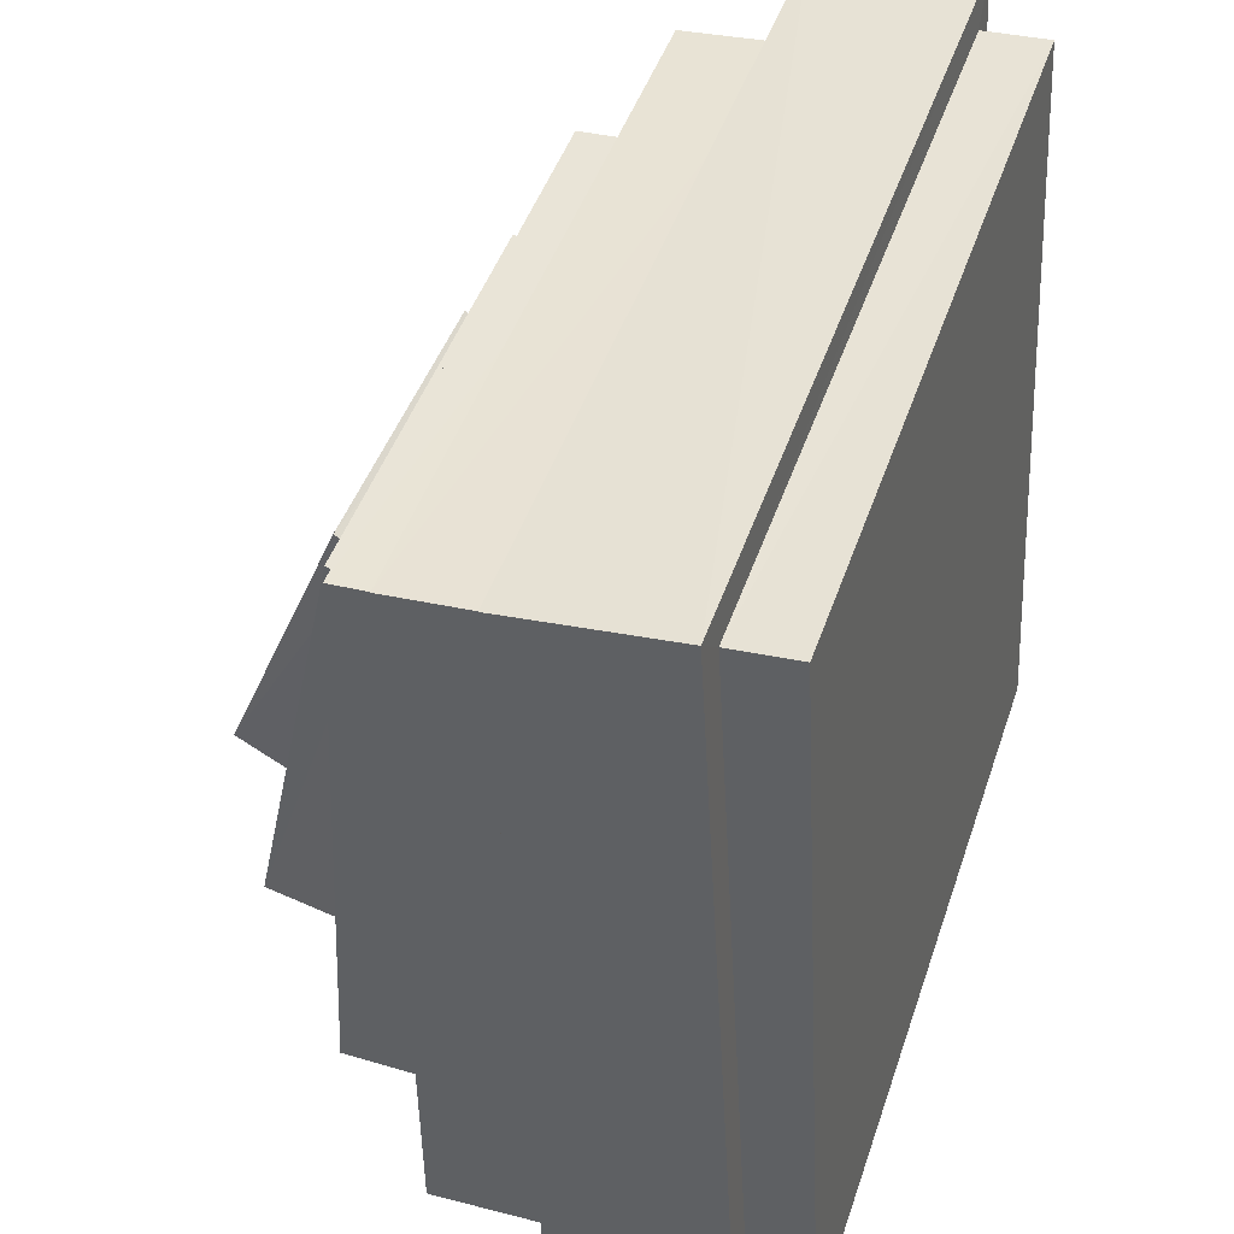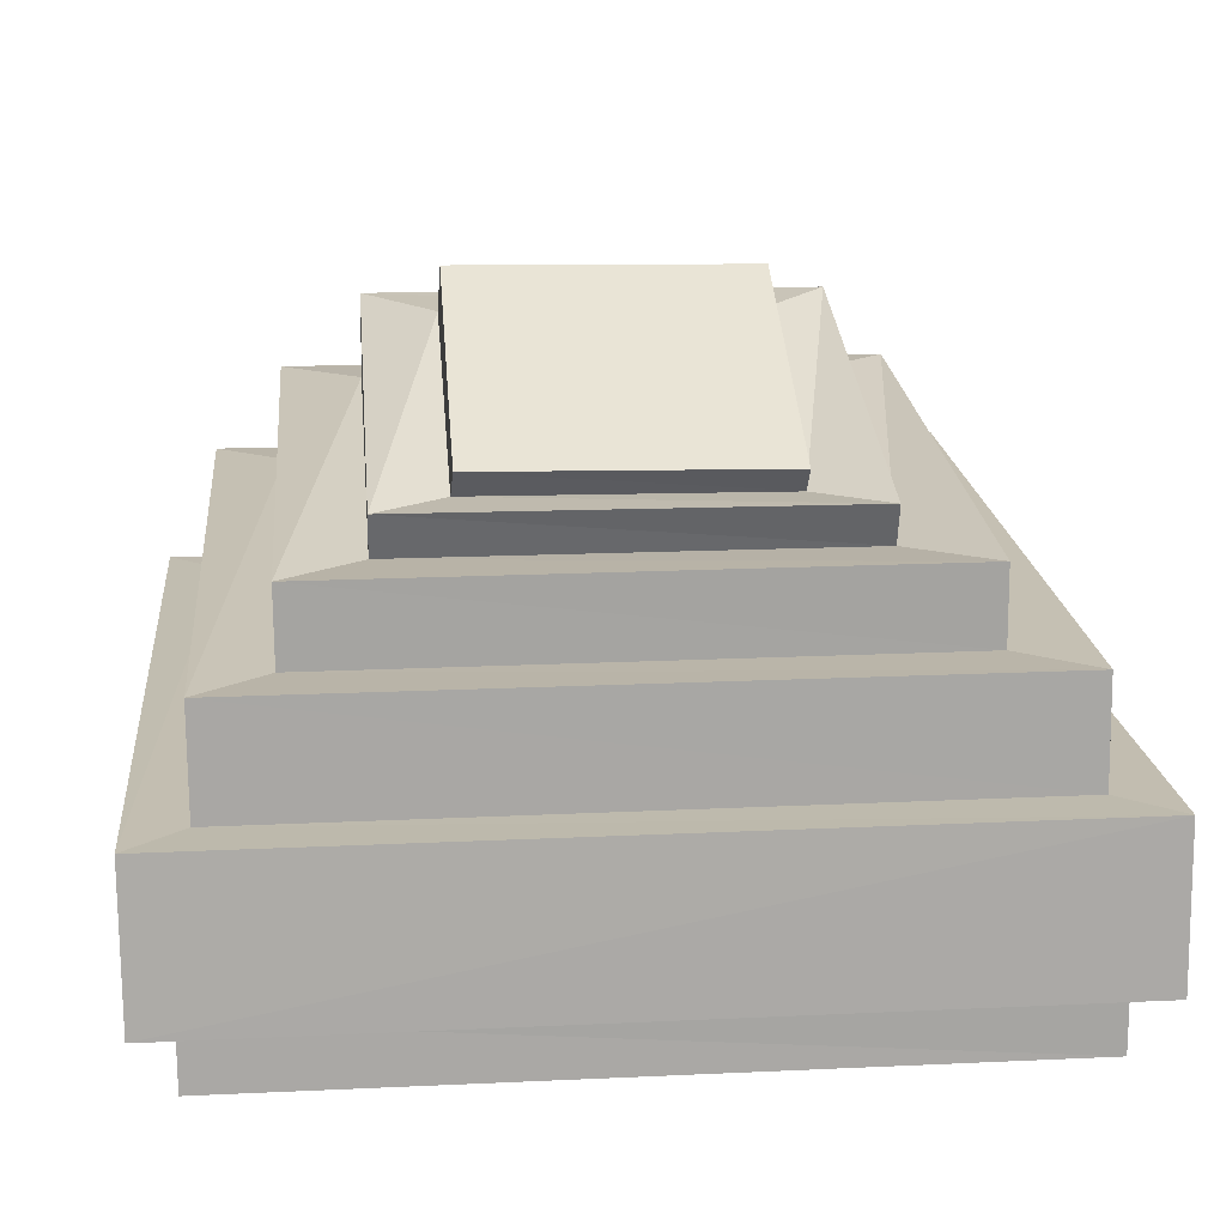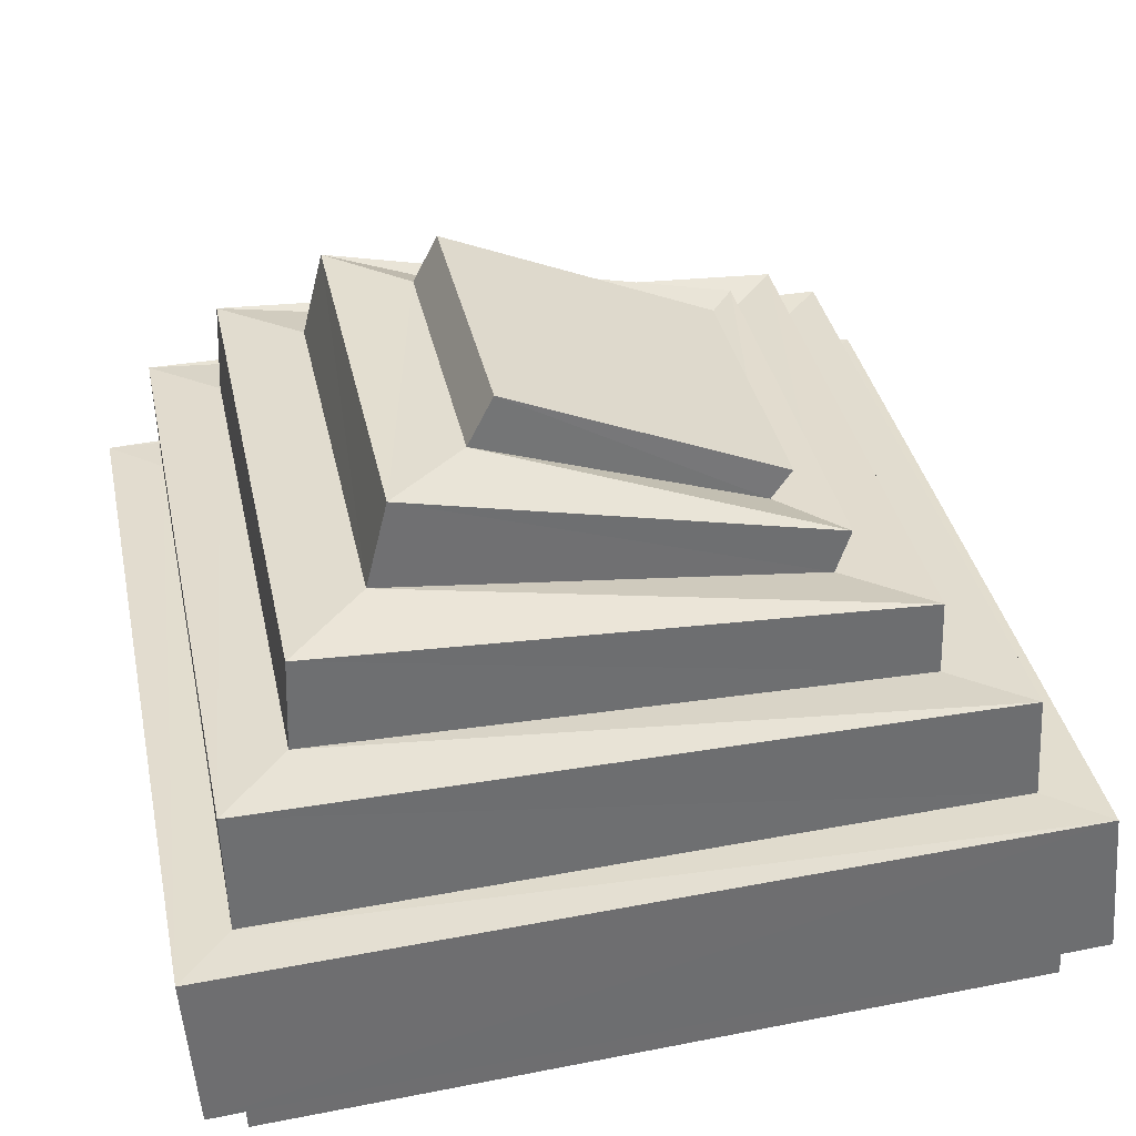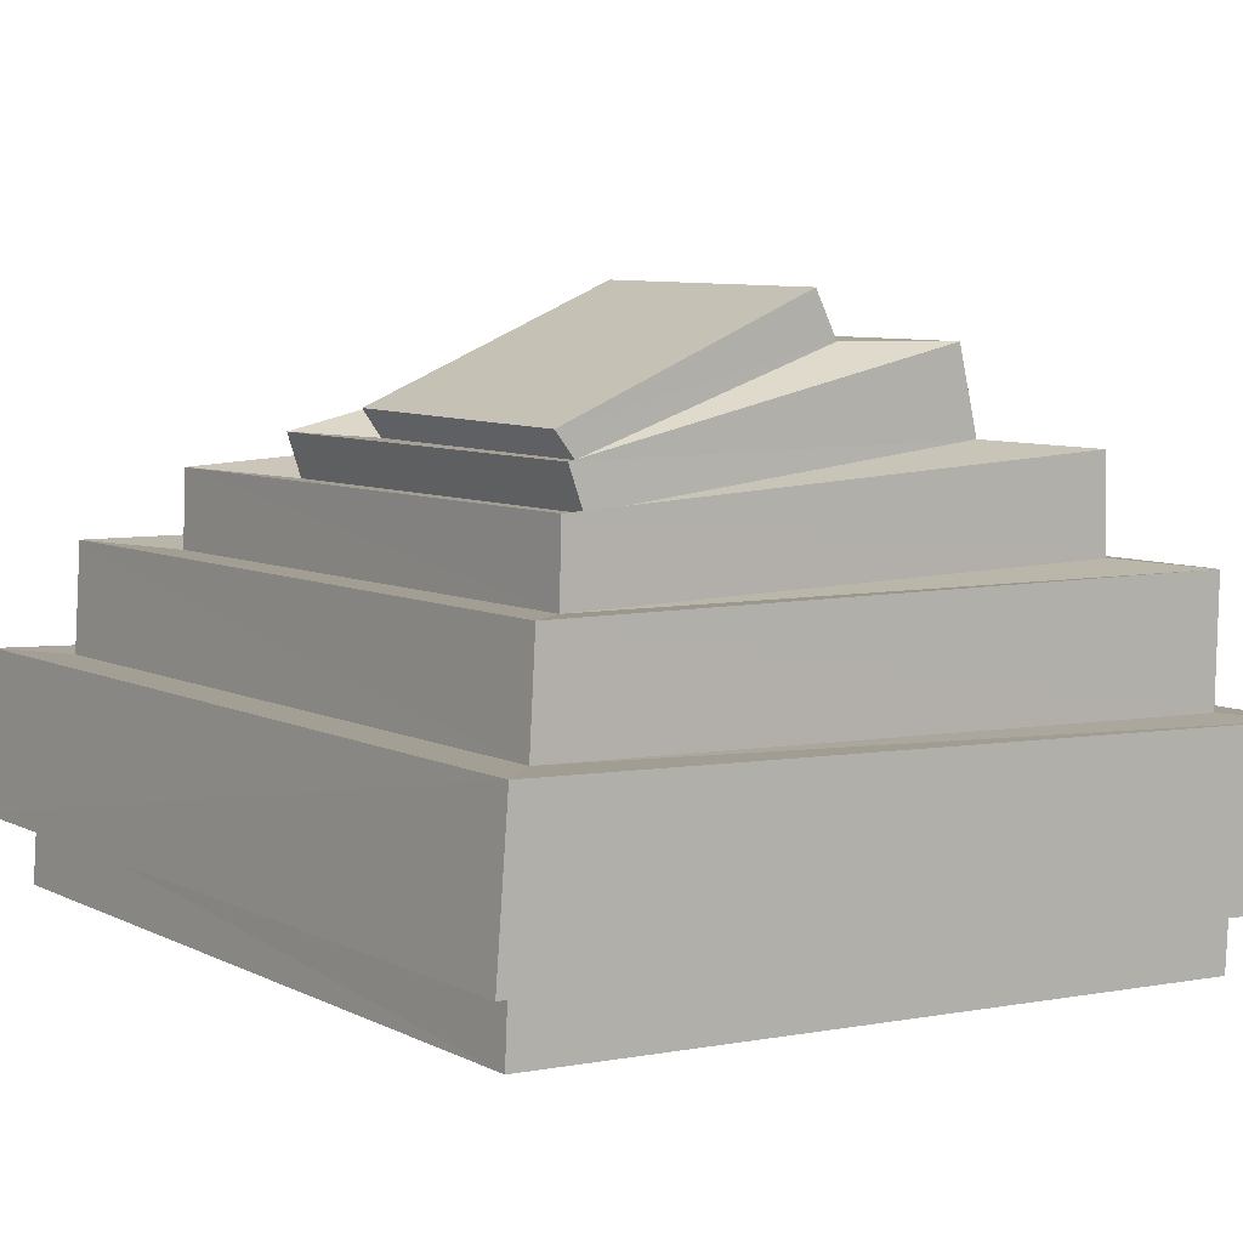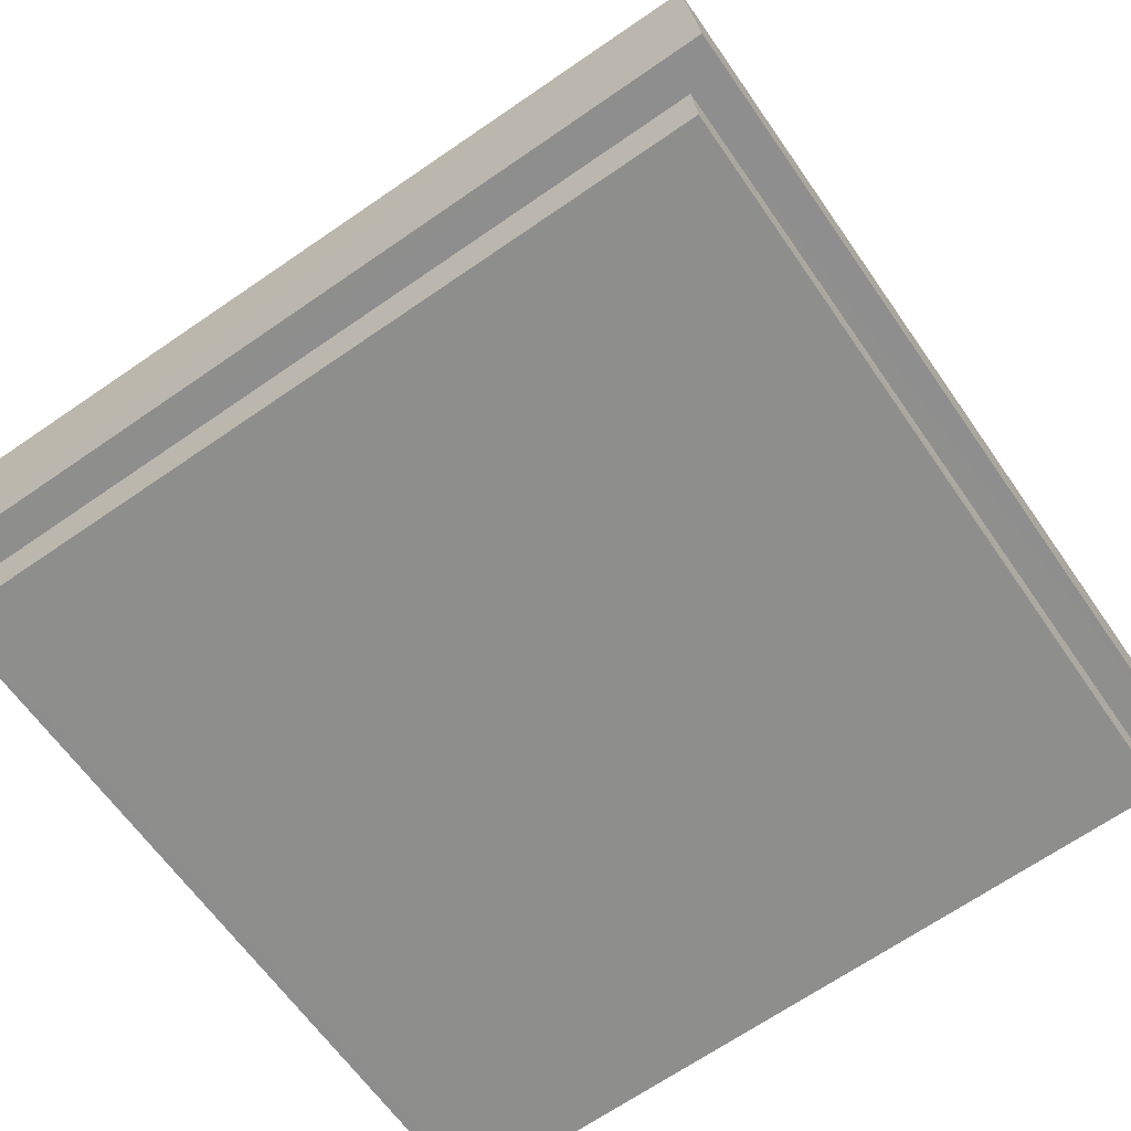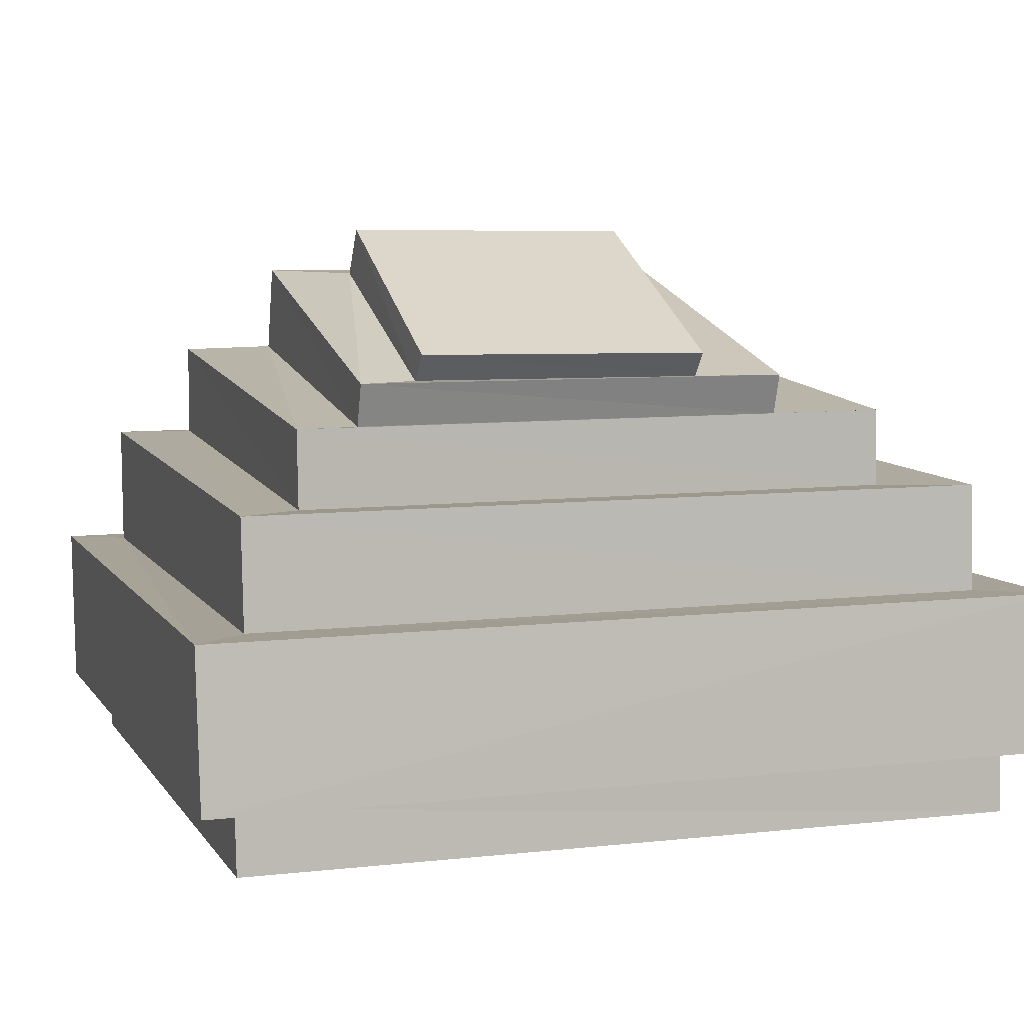
<metadata>
{"format":"obj","ext":"obj","renderer":"f3d","projection":"perspective","resolution":1024,"background":"white","views":[{"elev":44.5,"azim":-72.5,"up":"+Z"},{"elev":19.4,"azim":-5.6,"up":"+Y"},{"elev":36.1,"azim":-101.7,"up":"+Y"},{"elev":7.0,"azim":53.3,"up":"+Y"},{"elev":-62.5,"azim":-55.5,"up":"+Y"},{"elev":8.9,"azim":-17.7,"up":"+Y"}]}
</metadata>
<code>
o GreenSLime_Cube
v -0.4934 0.362 0.4918
v -0.4701 0.5567 0.4479
v -0.4933 0.3054 -0.4908
v -0.4694 0.5204 -0.4828
v 0.4932 0.3559 0.4905
v 0.4691 0.5538 0.4488
v 0.4934 0.2993 -0.4892
v 0.4699 0.5174 -0.4825
v -0.5404 0.5624 0.5188
v -0.5397 0.5155 -0.5518
v 0.5403 0.5115 -0.5518
v 0.5396 0.5585 0.5201
v -0.3818 0.6821 0.349
v -0.3802 0.6914 -0.399
v 0.381 0.6889 -0.3986
v 0.3795 0.6796 0.3504
v -0.4701 0.6922 0.4391
v -0.4688 0.6824 -0.4868
v 0.4696 0.6784 -0.4869
v 0.4683 0.6883 0.4403
v -0.2828 0.7674 0.2467
v -0.2804 0.8234 -0.2929
v 0.2816 0.8206 -0.292
v 0.2792 0.7646 0.2481
v -0.3821 0.7791 0.3454
v -0.3798 0.8131 -0.3948
v 0.3812 0.8106 -0.3941
v 0.3789 0.7766 0.3472
v -0.1936 0.8168 0.1926
v -0.1904 0.9342 -0.1622
v 0.1927 0.9295 -0.1619
v 0.1895 0.8117 0.1942
v -0.2827 0.8224 0.2651
v -0.2792 0.9345 -0.2651
v 0.2819 0.9299 -0.2642
v 0.2783 0.8176 0.2671
v -0.1915 0.8519 0.2191
v -0.1881 0.9962 -0.1295
v 0.1932 0.9895 -0.1303
v 0.1893 0.8448 0.2204
v -0.5399 0.303 -0.5376
v -0.5402 0.365 0.5371
v 0.5401 0.2967 -0.536
v 0.5398 0.3587 0.536
v -0.4933 0.2293 -0.488
v -0.4934 0.2816 0.4975
v 0.4934 0.2212 -0.4848
v 0.4933 0.2737 0.4943
f 9 41 42
f 10 43 41
f 11 44 43
f 12 42 44
f 7 45 3
f 6 17 2
f 4 9 2
f 8 10 4
f 6 11 8
f 2 12 6
f 15 28 16
f 4 19 8
f 8 20 6
f 2 18 4
f 14 17 13
f 15 18 14
f 16 19 15
f 13 20 16
f 23 36 24
f 13 26 14
f 16 25 13
f 14 27 15
f 22 25 21
f 23 26 22
f 24 27 23
f 21 28 24
f 32 37 29
f 21 34 22
f 24 33 21
f 22 35 23
f 30 33 29
f 31 34 30
f 32 35 31
f 29 36 32
f 38 40 39
f 30 39 31
f 31 40 32
f 29 38 30
f 3 42 41
f 7 41 43
f 5 43 44
f 1 44 42
f 47 46 45
f 5 47 7
f 3 46 1
f 1 48 5
f 9 10 41
f 10 11 43
f 11 12 44
f 12 9 42
f 7 47 45
f 6 20 17
f 4 10 9
f 8 11 10
f 6 12 11
f 2 9 12
f 15 27 28
f 4 18 19
f 8 19 20
f 2 17 18
f 14 18 17
f 15 19 18
f 16 20 19
f 13 17 20
f 23 35 36
f 13 25 26
f 16 28 25
f 14 26 27
f 22 26 25
f 23 27 26
f 24 28 27
f 21 25 28
f 32 40 37
f 21 33 34
f 24 36 33
f 22 34 35
f 30 34 33
f 31 35 34
f 32 36 35
f 29 33 36
f 38 37 40
f 30 38 39
f 31 39 40
f 29 37 38
f 3 1 42
f 7 3 41
f 5 7 43
f 1 5 44
f 47 48 46
f 5 48 47
f 3 45 46
f 1 46 48

</code>
